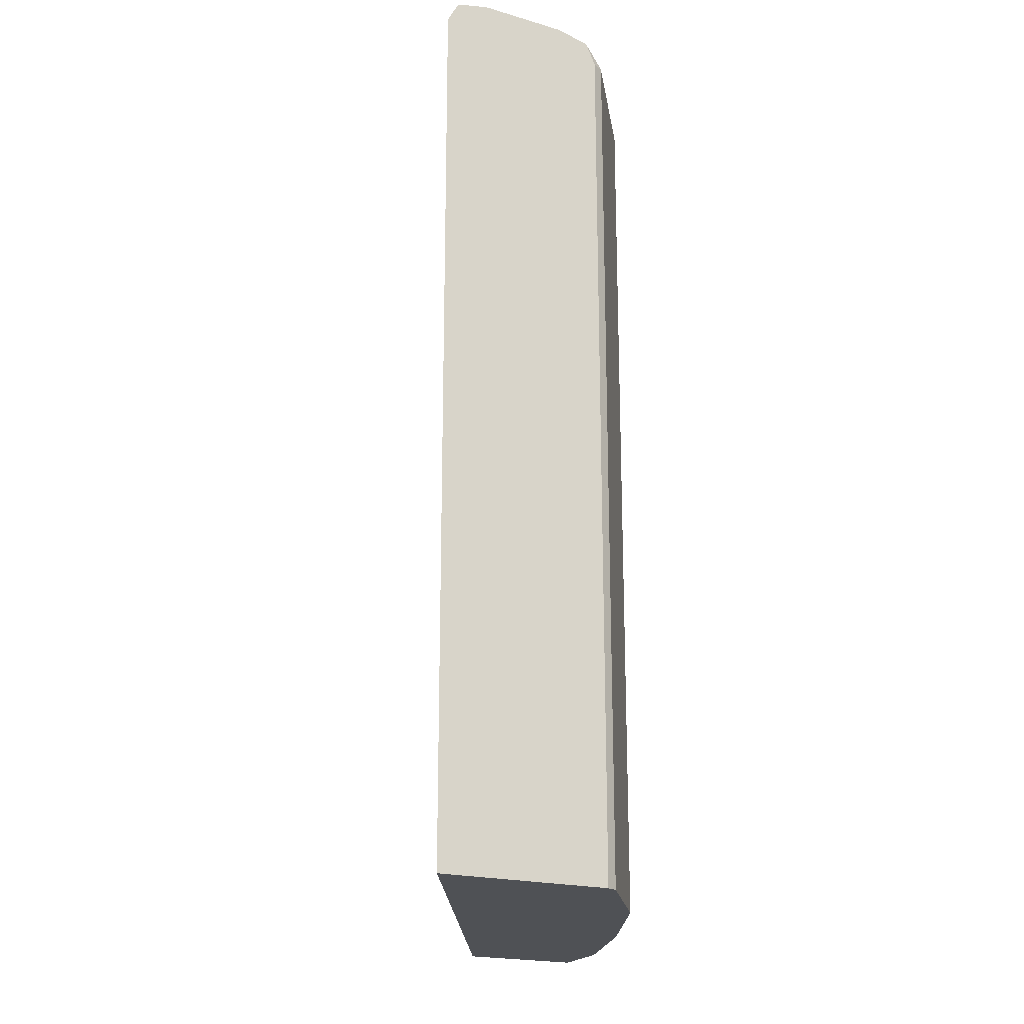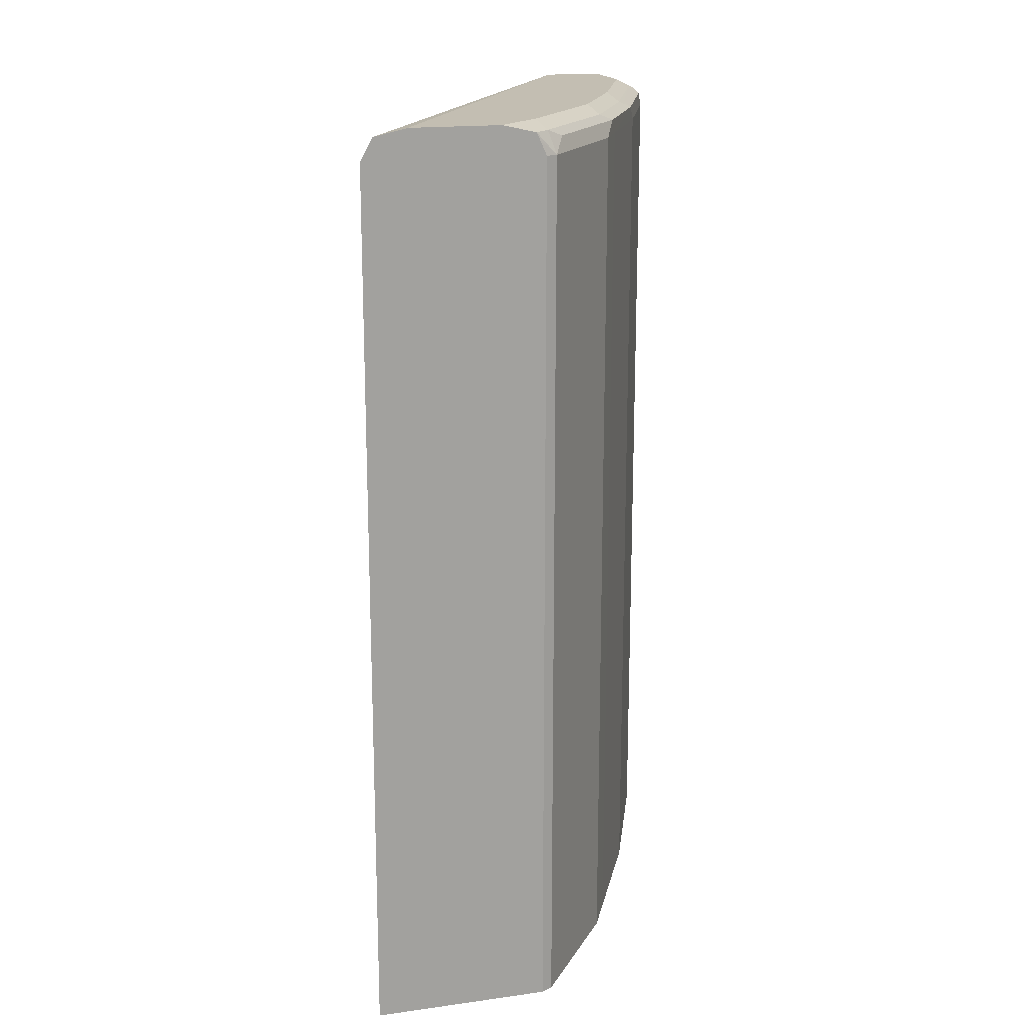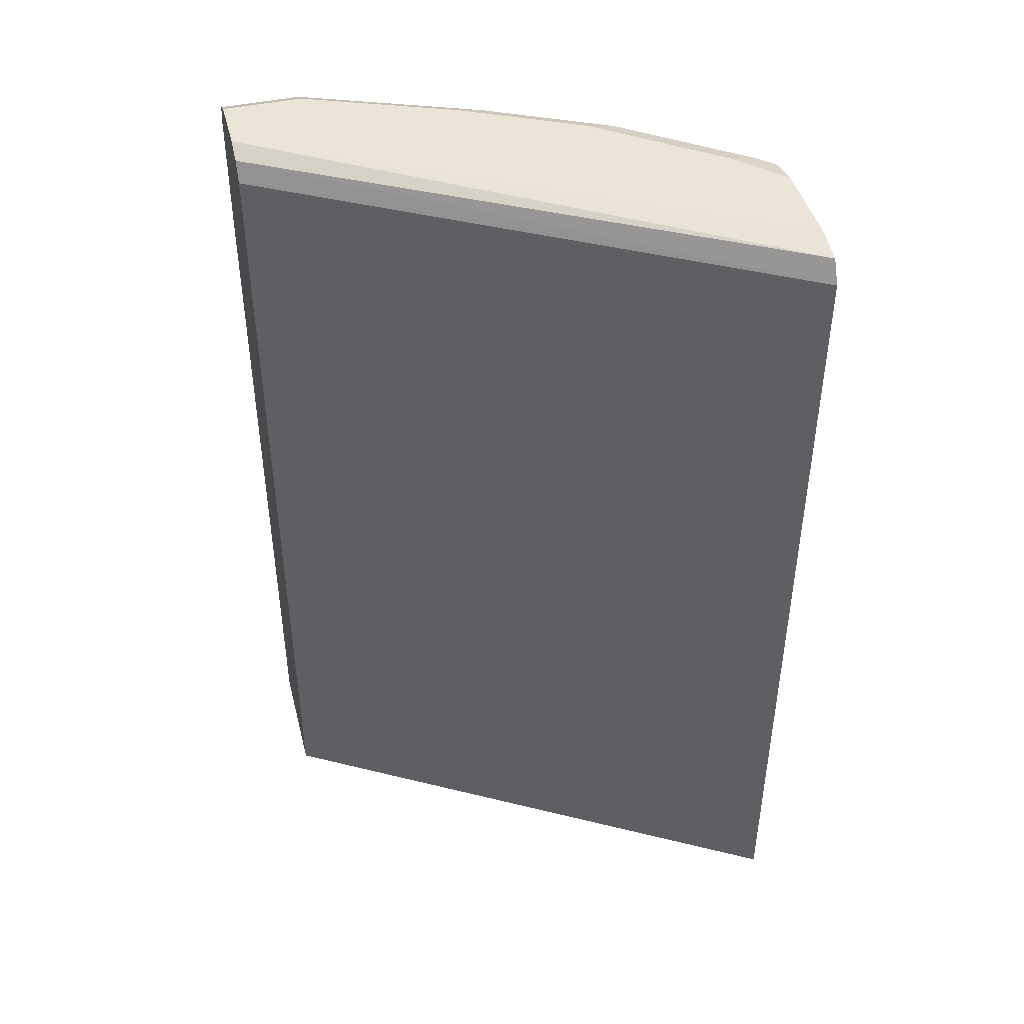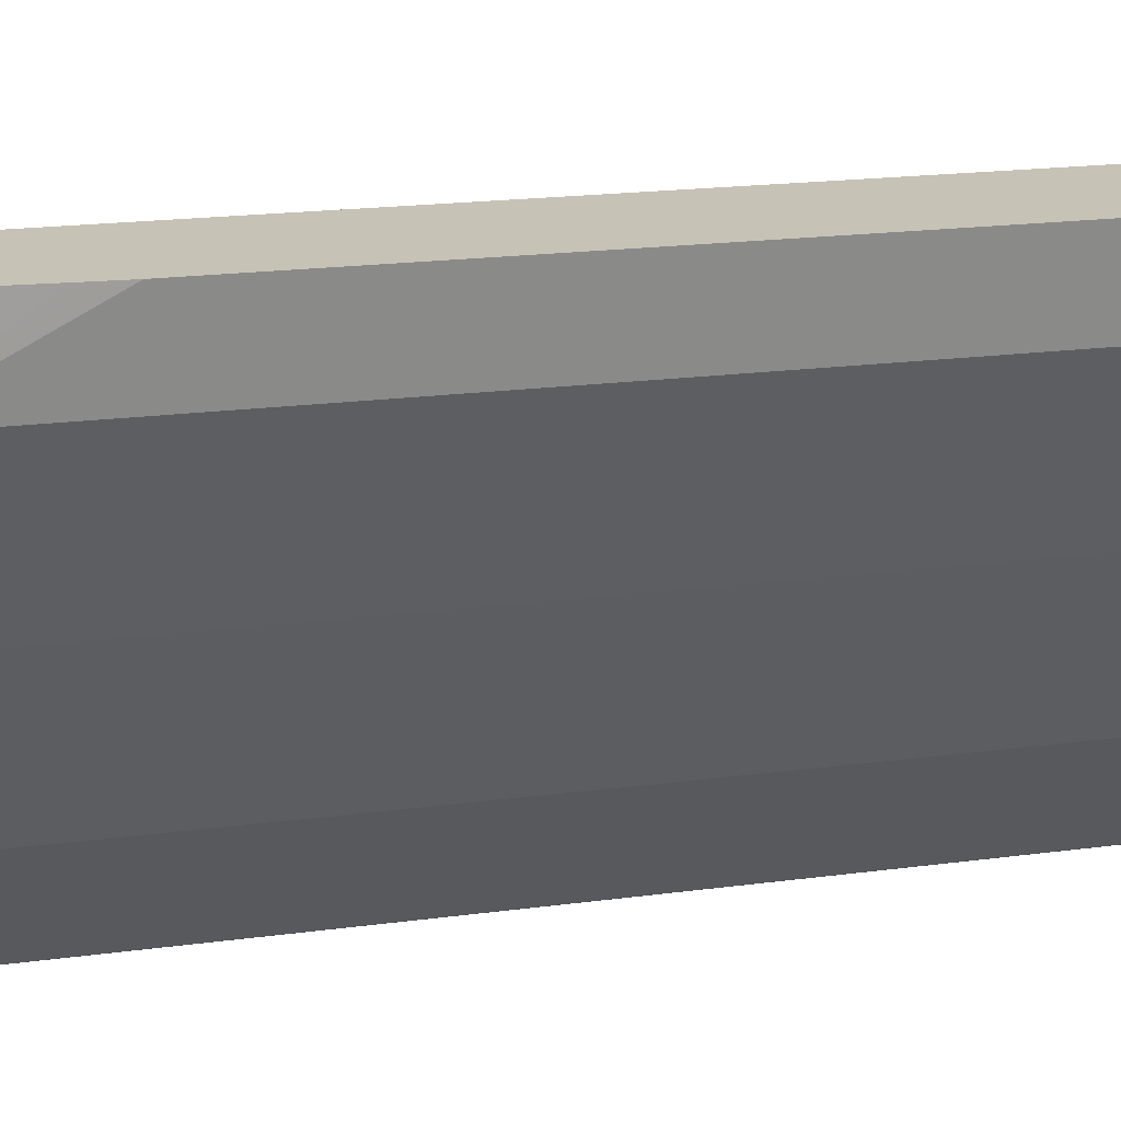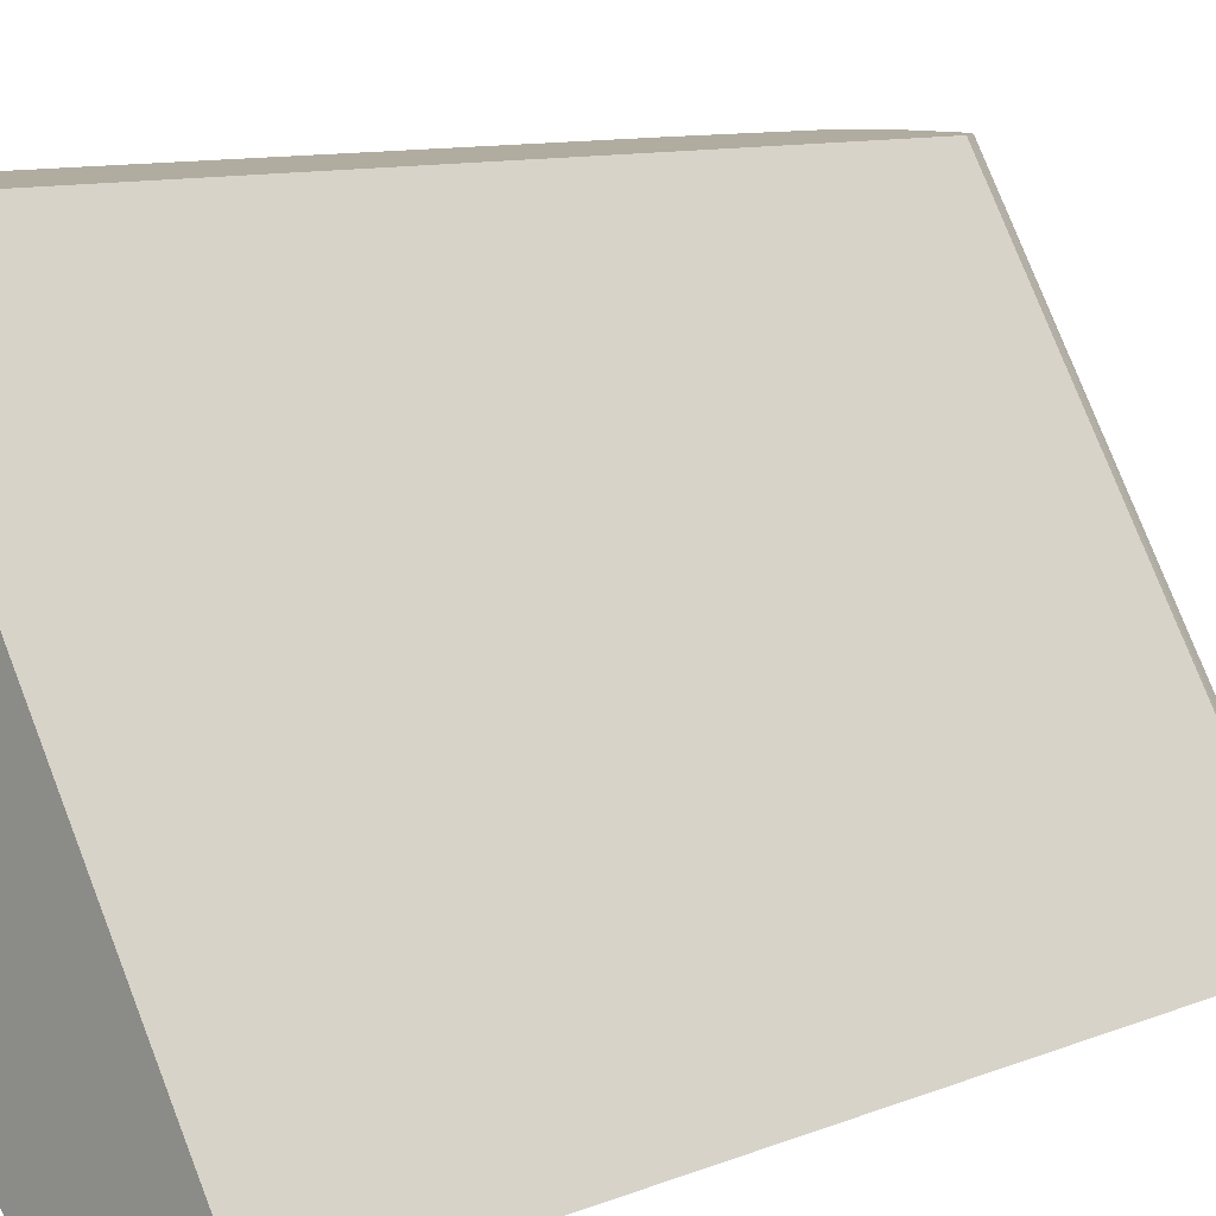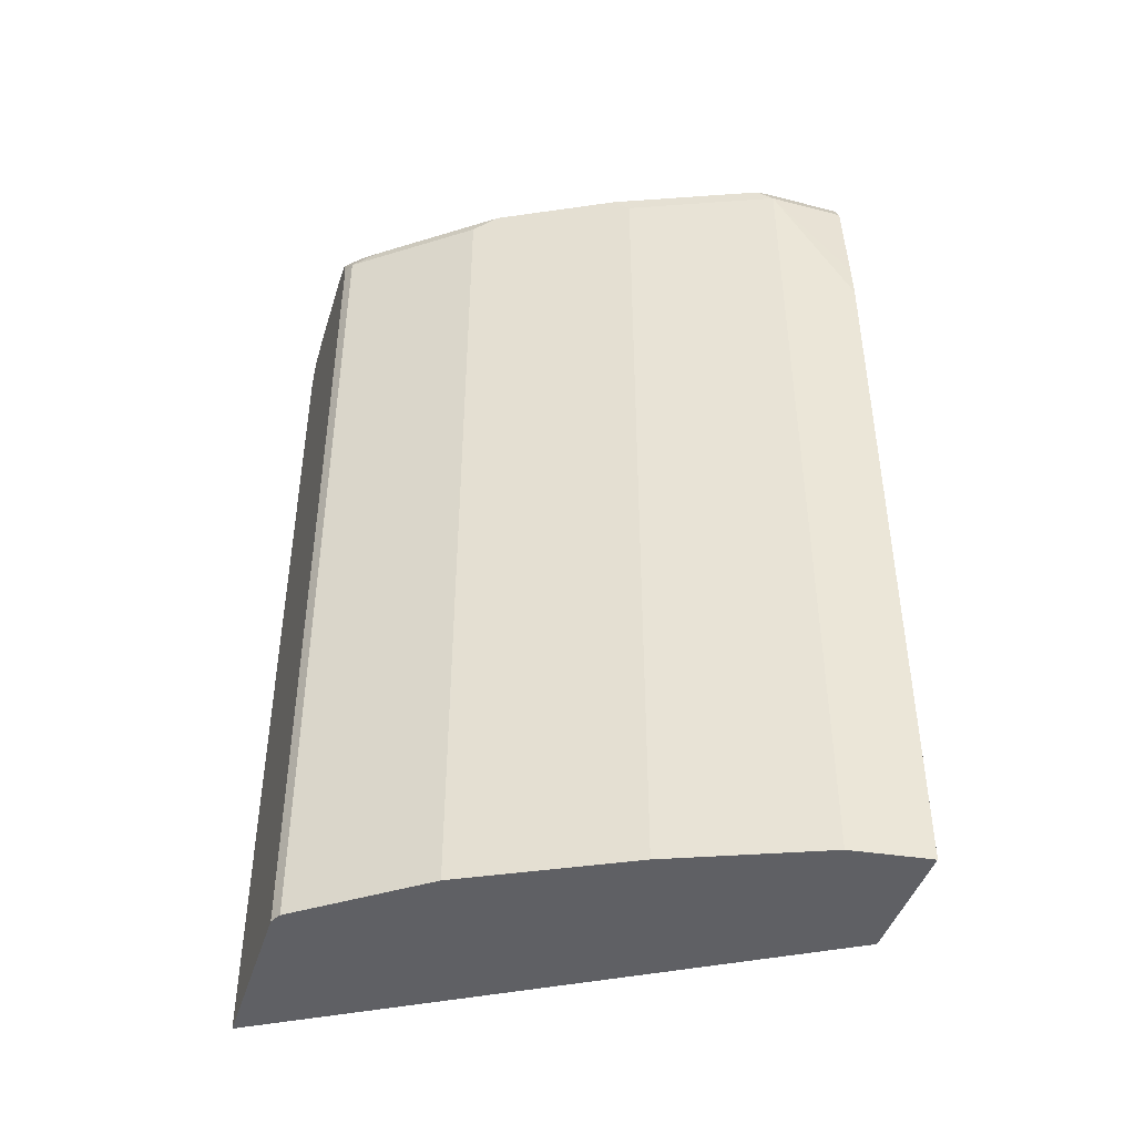
<metadata>
{"format":"obj","ext":"obj","renderer":"f3d","projection":"perspective","resolution":1024,"background":"white","views":[{"elev":-19.9,"azim":151.7,"up":"+Y"},{"elev":17.5,"azim":164.8,"up":"+Y"},{"elev":44.1,"azim":75.8,"up":"+Y"},{"elev":19.3,"azim":-104.2,"up":"+Z"},{"elev":9.9,"azim":44.1,"up":"+Z"},{"elev":-43.9,"azim":-107.0,"up":"+Y"}]}
</metadata>
<code>
v -0.4586 -0.113 -0.1383
v -0.452 -0.113 -0.1383
v -0.5335 -0.1128 -0.1383
v -0.5335 -0.113 -0.1383
v -0.2627 -0.113 -0.4619
v -0.452 0.452 -0.1383
v -0.5335 0.358 -0.1383
v -0.5273 -0.113 -0.1884
v -0.5273 0.452 -0.1884
v -0.3757 -0.113 -0.4619
v -0.2627 0.452 -0.4619
v -0.4583 0.4646 -0.1383
v -0.532 0.3831 -0.1383
v -0.4897 -0.113 -0.2825
v -0.5273 0.452 -0.1383
v -0.5252 0.4563 -0.1383
v -0.5226 0.4614 -0.1978
v -0.4897 0.452 -0.2825
v -0.383 -0.113 -0.4583
v -0.3757 0.452 -0.4619
v -0.2703 0.4661 -0.4619
v -0.4708 0.4709 -0.1383
v -0.4834 -0.09413 -0.2951
v -0.4834 -0.113 -0.2951
v -0.5211 0.4646 -0.1383
v -0.485 0.4614 -0.2919
v -0.5211 0.4646 -0.1884
v -0.4834 0.4646 -0.2825
v -0.4395 -0.113 -0.3829
v -0.383 0.452 -0.4583
v -0.3714 0.4617 -0.4619
v -0.2825 0.4689 -0.4619
v -0.5085 0.4709 -0.1383
v -0.2915 0.4709 -0.4619
v -0.452 -0.113 -0.3578
v -0.4771 -0.113 -0.3076
v -0.4834 0.452 -0.2951
v -0.452 0.452 -0.3578
v -0.4732 0.4661 -0.3013
v -0.4355 0.4661 -0.3767
v -0.4473 0.4614 -0.3673
v -0.5085 0.4709 -0.1884
v -0.5109 0.4661 -0.2072
v -0.4395 0.452 -0.3829
v -0.3908 0.4614 -0.4426
v -0.3791 0.4661 -0.452
v -0.3692 0.4661 -0.4619
v -0.348 0.4709 -0.4619
v -0.4708 0.4709 -0.2825
v -0.452 0.4709 -0.3202
v -0.4332 0.4709 -0.3578
v -0.3767 0.4709 -0.4332
v -0.3579 0.4709 -0.452
f 26 28 39
f 22 42 33
f 23 35 36
f 23 36 24
f 23 38 35
f 22 49 42
f 25 33 42
f 25 42 27
f 26 38 37
f 23 37 38
f 22 50 49
f 22 48 53
f 22 52 51
f 22 53 52
f 22 34 48
f 22 32 34
f 21 32 22
f 20 30 31
f 19 44 30
f 19 29 44
f 17 27 28
f 17 28 26
f 22 51 50
f 26 39 40
f 40 45 41
f 26 41 38
f 47 53 48
f 17 25 27
f 46 53 47
f 46 52 53
f 42 49 43
f 40 52 46
f 40 51 52
f 40 50 51
f 40 49 50
f 40 46 45
f 39 49 40
f 39 43 49
f 38 41 44
f 30 47 31
f 30 46 47
f 30 45 46
f 30 41 45
f 30 44 41
f 29 38 44
f 29 35 38
f 28 43 39
f 27 43 28
f 27 42 43
f 26 40 41
f 16 25 17
f 10 19 30
f 14 26 37
f 2 5 11
f 1 5 2
f 1 10 5
f 1 19 10
f 1 29 19
f 1 35 29
f 1 36 35
f 1 24 36
f 1 14 24
f 1 8 14
f 2 11 6
f 1 4 8
f 1 13 7
f 1 15 13
f 1 16 15
f 1 25 16
f 1 33 25
f 1 22 33
f 1 12 22
f 1 6 12
f 1 2 6
f 14 37 23
f 1 7 3
f 3 7 4
f 1 3 4
f 4 9 8
f 14 18 26
f 4 7 9
f 14 23 24
f 12 21 22
f 11 21 12
f 10 30 20
f 9 17 26
f 9 16 17
f 9 15 16
f 9 13 15
f 8 18 14
f 9 26 18
f 8 9 18
f 7 13 9
f 6 11 12
f 5 21 11
f 5 32 21
f 5 34 32
f 5 48 34
f 5 47 48
f 5 31 47
f 5 20 31
f 5 10 20

</code>
